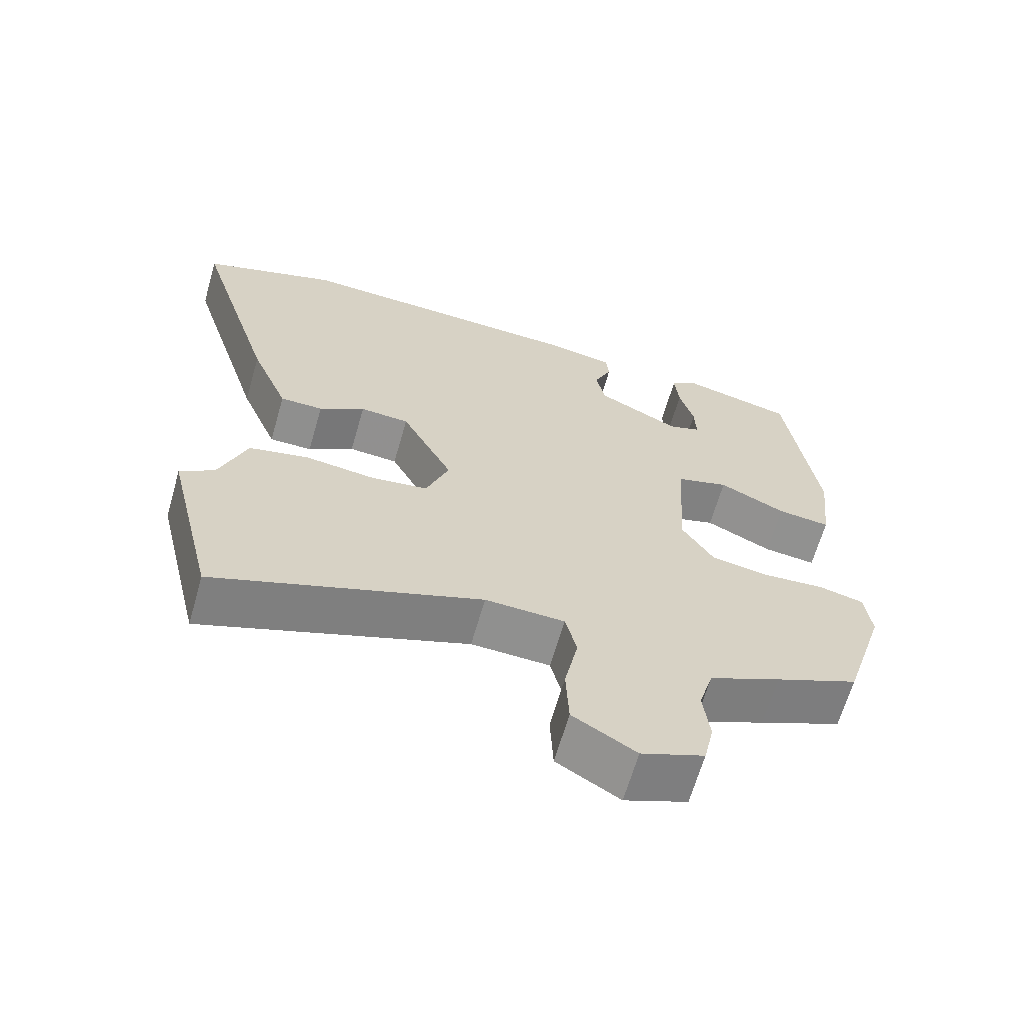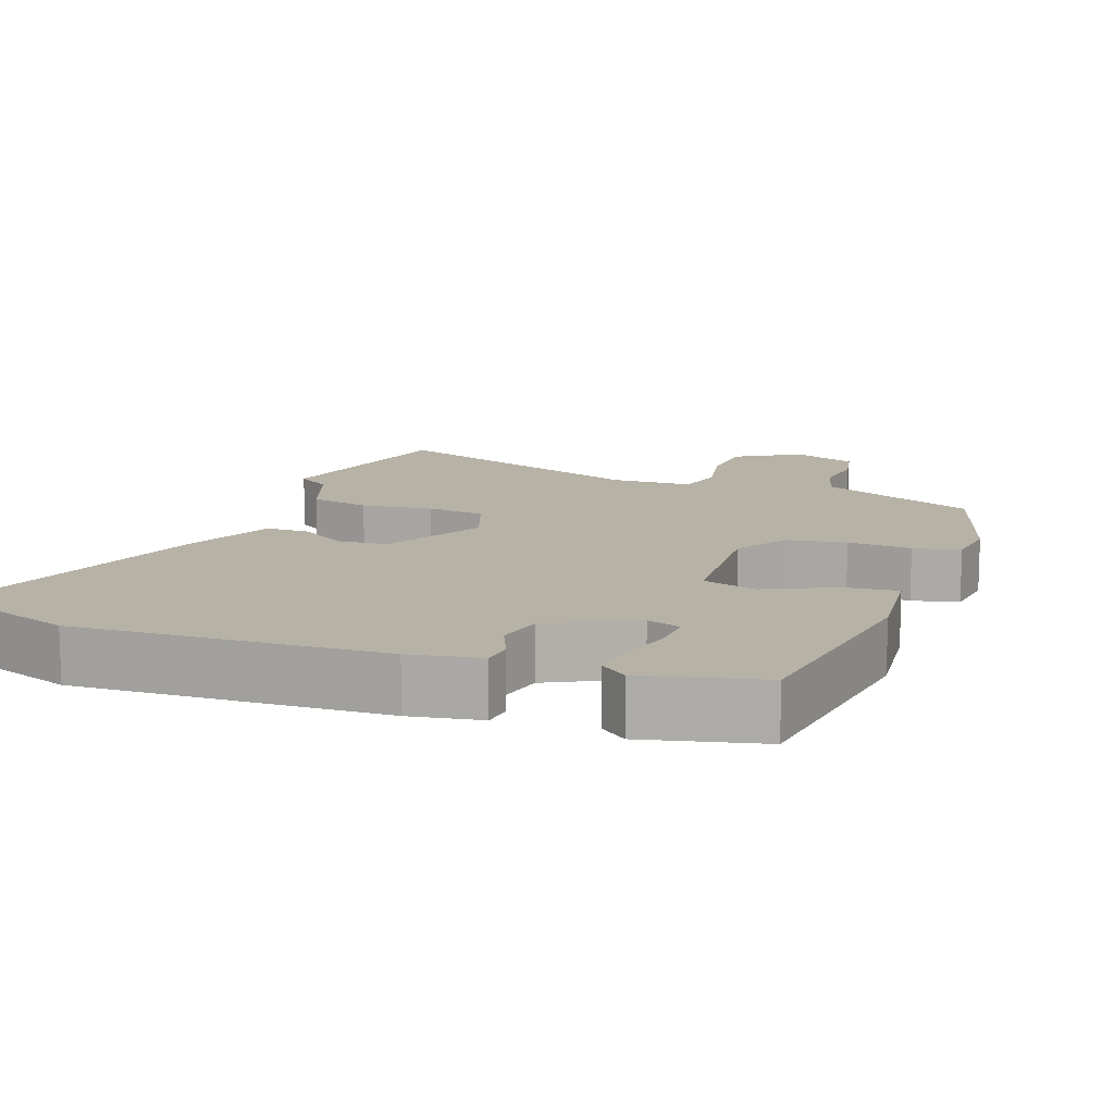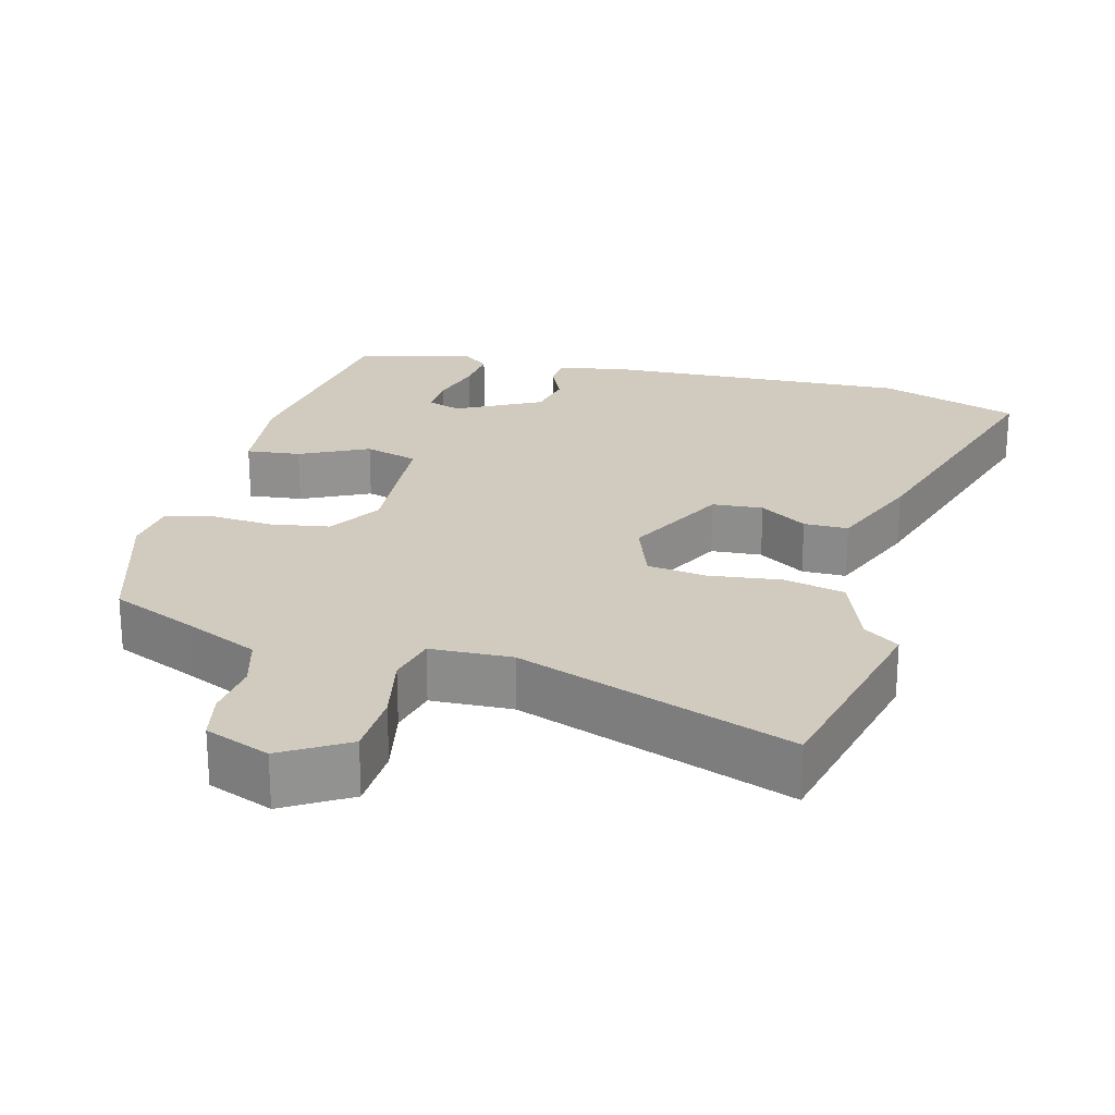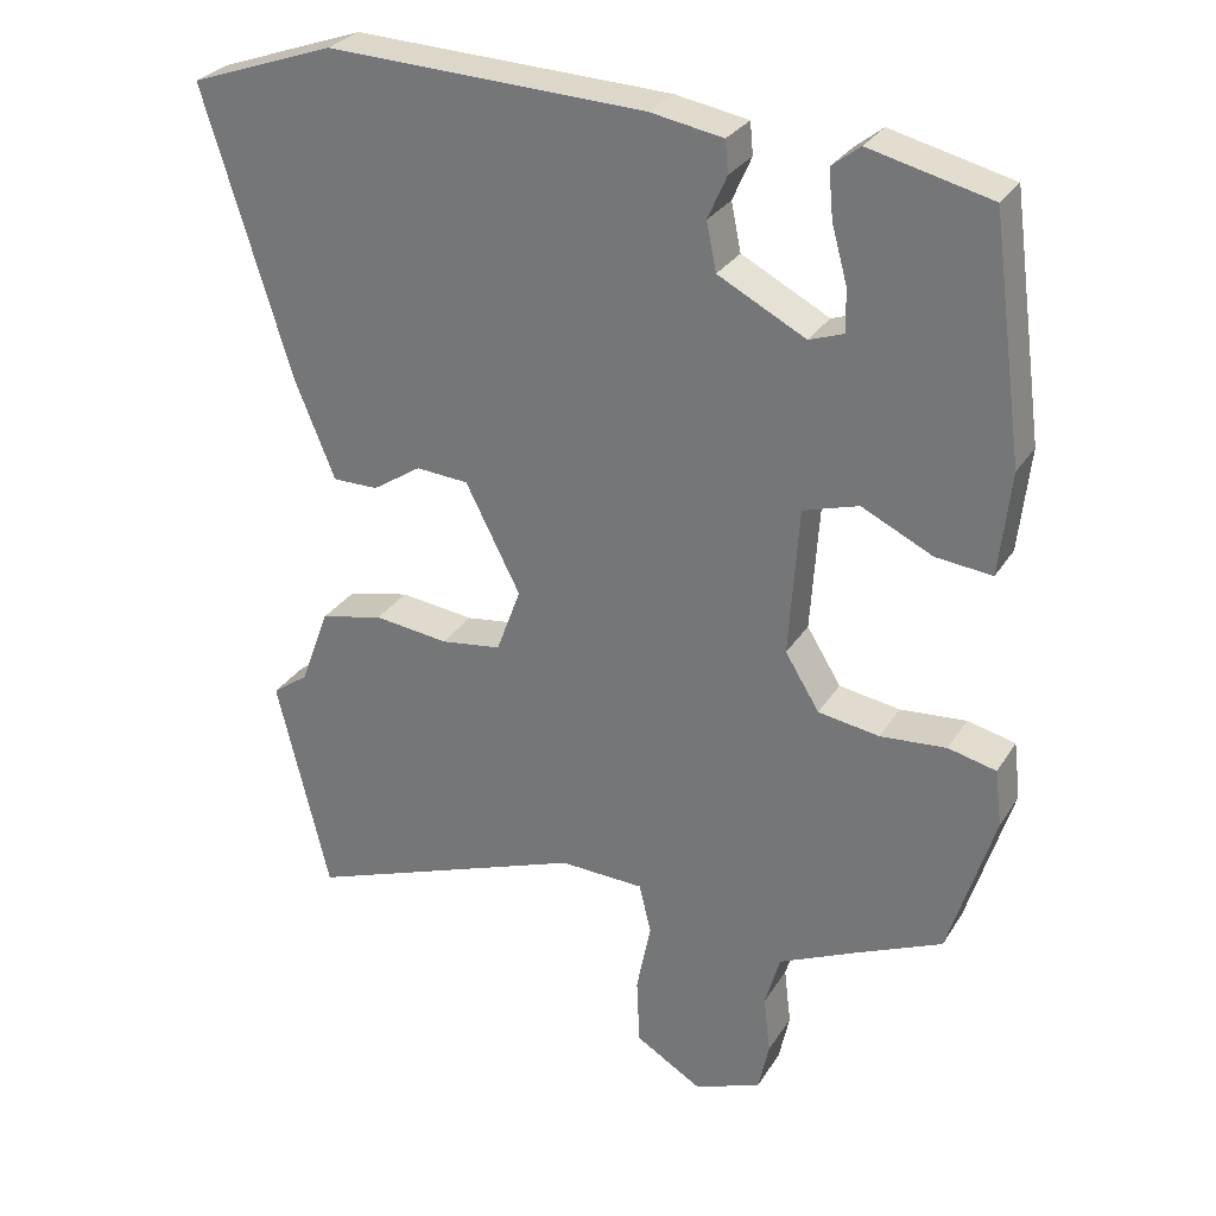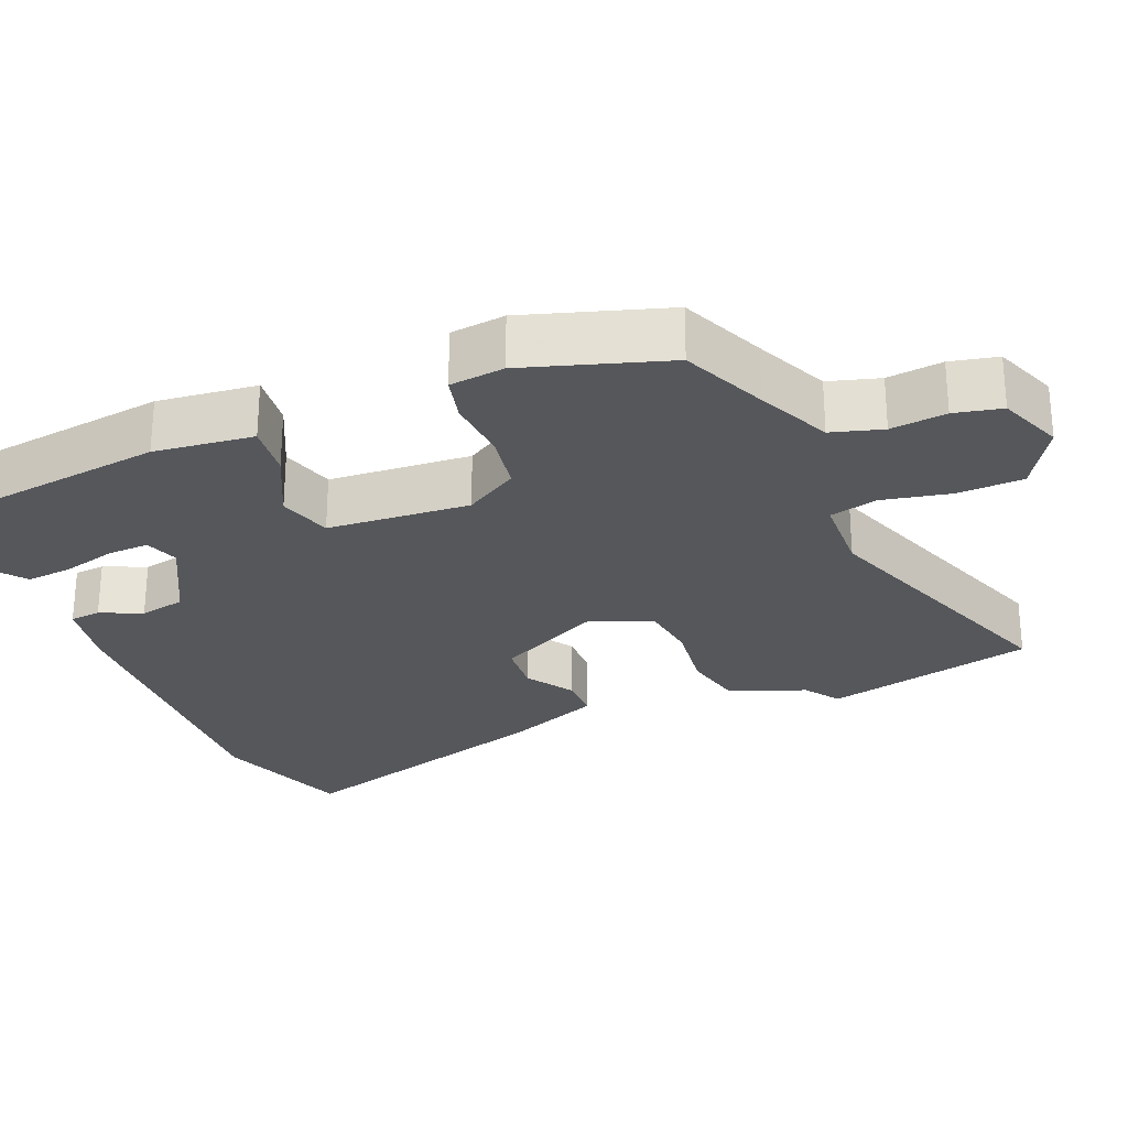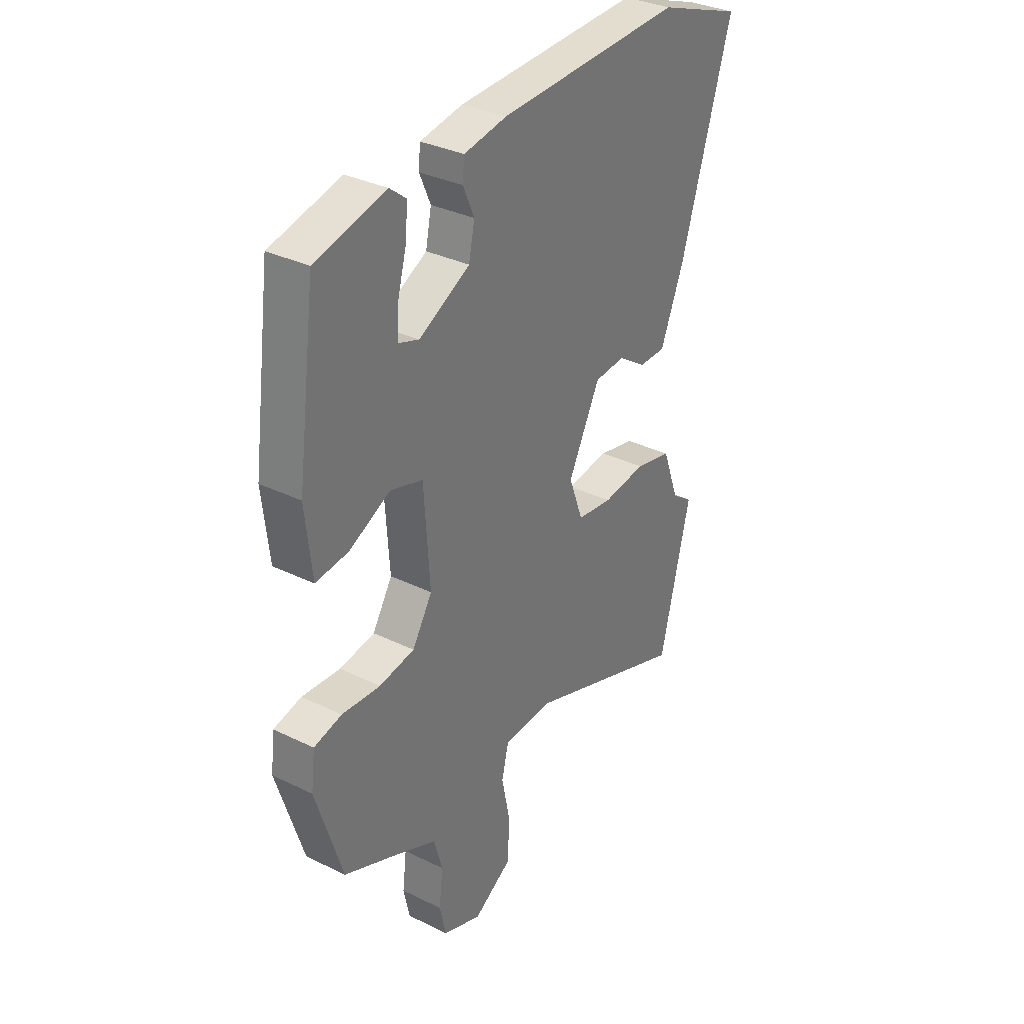
<metadata>
{"format":"obj","ext":"obj","renderer":"f3d","projection":"perspective","resolution":1024,"background":"white","views":[{"elev":-65.2,"azim":-16.0,"up":"+Z"},{"elev":12.4,"azim":20.3,"up":"+Y"},{"elev":23.5,"azim":-165.4,"up":"+Y"},{"elev":28.9,"azim":26.1,"up":"+Z"},{"elev":-26.8,"azim":112.2,"up":"+Y"},{"elev":33.5,"azim":123.8,"up":"+Z"}]}
</metadata>
<code>
v 0.442 0.07 0.481
v 0.484 0.07 0.17
v 0.469 0.07 0.034
v 0.395 0.07 0.042
v 0.302 0.07 0.087
v 0.229 0.07 0.065
v 0.216 0.07 -0.13
v 0.261 0.07 -0.203
v 0.341 0.07 -0.216
v 0.428 0.07 -0.209
v 0.491 0.07 -0.224
v 0.5 0.07 -0.299
v 0.44 0.07 -0.493
v 0.324 0.07 -0.544
v 0.224 0.07 -0.59
v 0.204 0.07 -0.66
v 0.213 0.07 -0.736
v 0.199 0.07 -0.801
v 0.111 0.07 -0.836
v 0.023 0.07 -0.783
v 0.019 0.07 -0.694
v 0.038 0.07 -0.6
v 0.022 0.07 -0.534
v -0.089 0.07 -0.53
v -0.46 0.07 -0.666
v -0.529 0.07 -0.379
v -0.481 0.07 -0.345
v -0.443 0.07 -0.242
v -0.36 0.07 -0.223
v -0.262 0.07 -0.235
v -0.182 0.07 -0.224
v -0.15 0.07 -0.137
v -0.222 0.07 0.004
v -0.291 0.07 0.009
v -0.355 0.07 -0.033
v -0.415 0.07 -0.033
v -0.468 0.07 0.097
v -0.583 0.07 0.471
v -0.392 0.07 0.538
v 0.025 0.07 0.521
v 0.121 0.07 0.504
v 0.125 0.07 0.462
v 0.1 0.07 0.405
v 0.113 0.07 0.342
v 0.228 0.07 0.282
v 0.274 0.07 0.298
v 0.272 0.07 0.355
v 0.252 0.07 0.428
v 0.246 0.07 0.491
v 0.283 0.07 0.52
v 0.442 0 0.481
v 0.484 0 0.17
v 0.469 0 0.034
v 0.395 0 0.042
v 0.302 0 0.087
v 0.229 0 0.065
v 0.216 0 -0.13
v 0.261 0 -0.203
v 0.341 0 -0.216
v 0.428 0 -0.209
v 0.491 0 -0.224
v 0.5 0 -0.299
v 0.44 0 -0.493
v 0.324 0 -0.544
v 0.224 0 -0.59
v 0.204 0 -0.66
v 0.213 0 -0.736
v 0.199 0 -0.801
v 0.111 0 -0.836
v 0.023 0 -0.783
v 0.019 0 -0.694
v 0.038 0 -0.6
v 0.022 0 -0.534
v -0.089 0 -0.53
v -0.46 0 -0.666
v -0.529 0 -0.379
v -0.481 0 -0.345
v -0.443 0 -0.242
v -0.36 0 -0.223
v -0.262 0 -0.235
v -0.182 0 -0.224
v -0.15 0 -0.137
v -0.222 0 0.004
v -0.291 0 0.009
v -0.355 0 -0.033
v -0.415 0 -0.033
v -0.468 0 0.097
v -0.583 0 0.471
v -0.392 0 0.538
v 0.025 0 0.521
v 0.121 0 0.504
v 0.125 0 0.462
v 0.1 0 0.405
v 0.113 0 0.342
v 0.228 0 0.282
v 0.274 0 0.298
v 0.272 0 0.355
v 0.252 0 0.428
v 0.246 0 0.491
v 0.283 0 0.52
f 47 48 49 50
f 46 47 50 1
f 40 41 42 43
f 40 43 44
f 39 40 44
f 38 39 44 45
f 34 35 36 37
f 33 34 37 38
f 27 28 29 30
f 27 30 31
f 24 25 26 27
f 23 24 27 31
f 19 20 21 22
f 19 22 23
f 16 17 18 19
f 15 16 19 23
f 14 15 23 31
f 9 10 11 12
f 8 9 12 13
f 2 3 4 5
f 46 1 2 5
f 45 46 5 6
f 33 38 45 6
f 13 14 31 32
f 8 13 32 33
f 7 8 33
f 6 7 33
f 100 99 98 97
f 51 100 97 96
f 93 92 91 90
f 94 93 90
f 94 90 89
f 95 94 89 88
f 87 86 85 84
f 88 87 84 83
f 80 79 78 77
f 81 80 77
f 77 76 75 74
f 81 77 74 73
f 72 71 70 69
f 73 72 69
f 69 68 67 66
f 73 69 66 65
f 81 73 65 64
f 62 61 60 59
f 63 62 59 58
f 55 54 53 52
f 55 52 51 96
f 56 55 96 95
f 56 95 88 83
f 82 81 64 63
f 83 82 63 58
f 83 58 57
f 83 57 56
f 1 51 52 2
f 2 52 53 3
f 3 53 54 4
f 4 54 55 5
f 5 55 56 6
f 6 56 57 7
f 7 57 58 8
f 8 58 59 9
f 9 59 60 10
f 10 60 61 11
f 11 61 62 12
f 12 62 63 13
f 13 63 64 14
f 14 64 65 15
f 15 65 66 16
f 16 66 67 17
f 17 67 68 18
f 18 68 69 19
f 19 69 70 20
f 20 70 71 21
f 21 71 72 22
f 22 72 73 23
f 23 73 74 24
f 24 74 75 25
f 25 75 76 26
f 26 76 77 27
f 27 77 78 28
f 28 78 79 29
f 29 79 80 30
f 30 80 81 31
f 31 81 82 32
f 32 82 83 33
f 33 83 84 34
f 34 84 85 35
f 35 85 86 36
f 36 86 87 37
f 37 87 88 38
f 38 88 89 39
f 39 89 90 40
f 40 90 91 41
f 41 91 92 42
f 42 92 93 43
f 43 93 94 44
f 44 94 95 45
f 45 95 96 46
f 46 96 97 47
f 47 97 98 48
f 48 98 99 49
f 49 99 100 50
f 50 100 51 1

</code>
